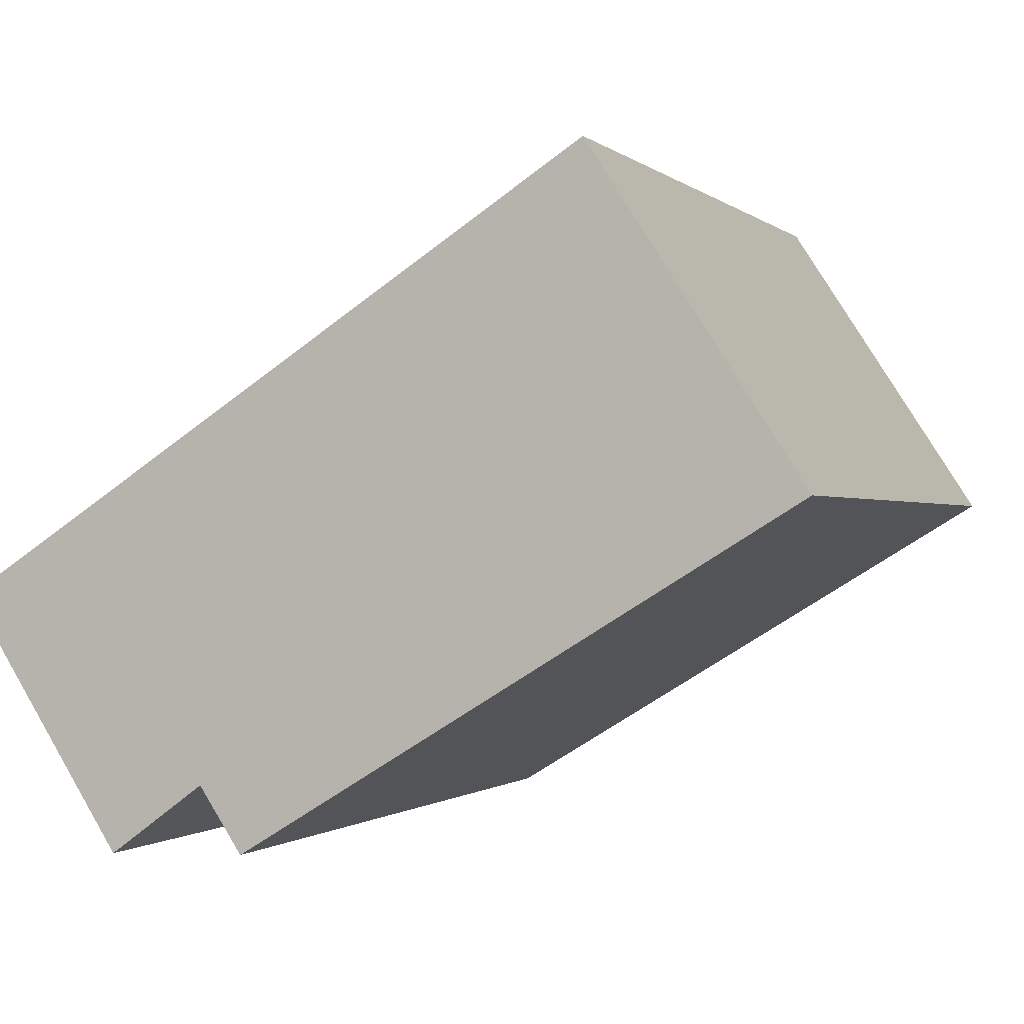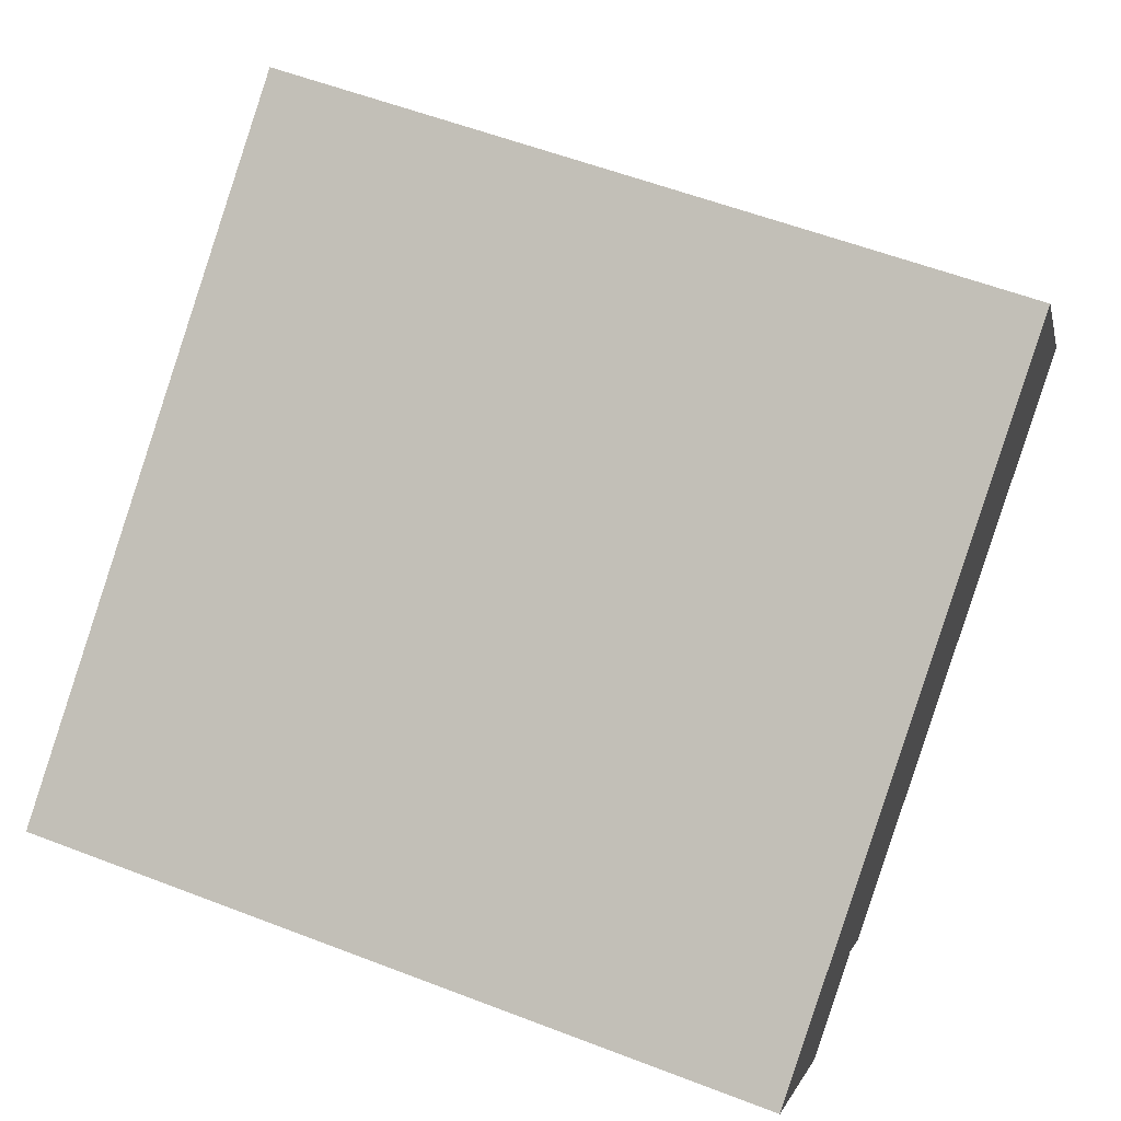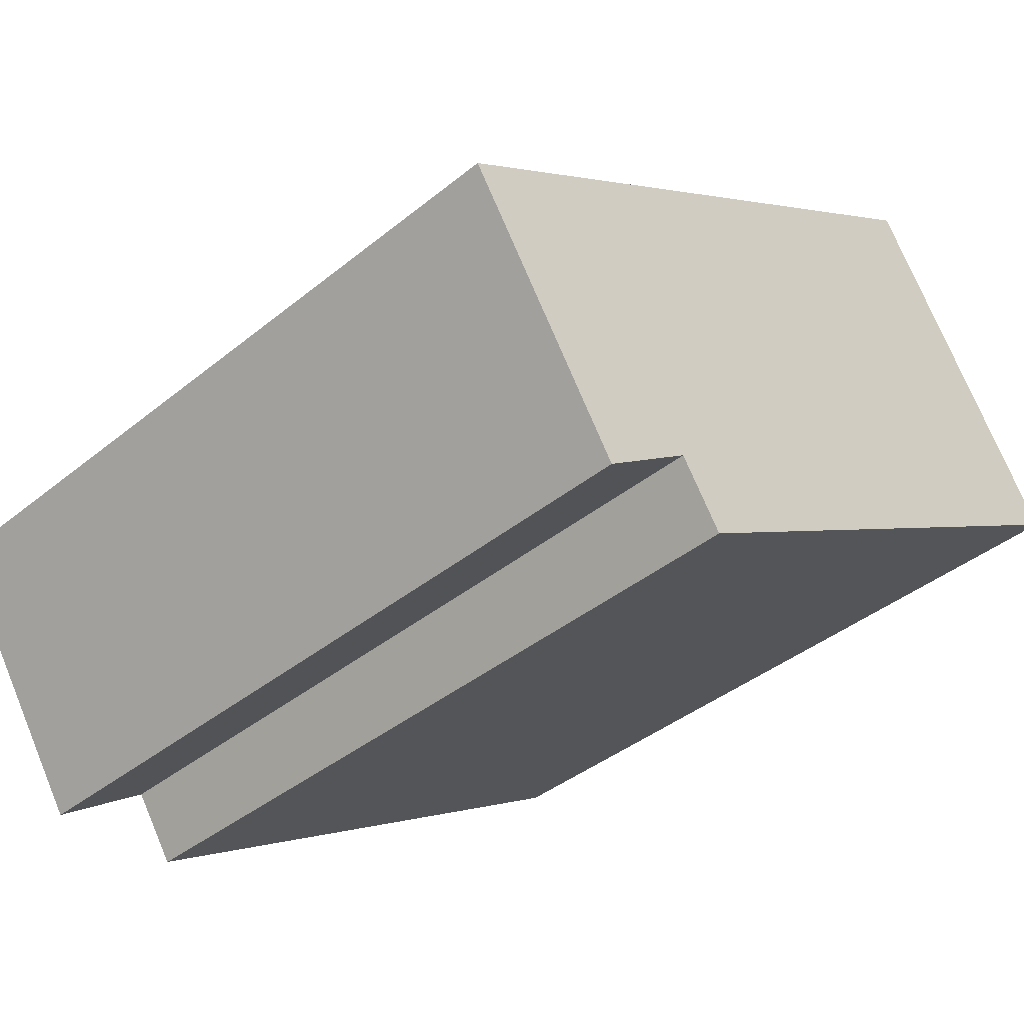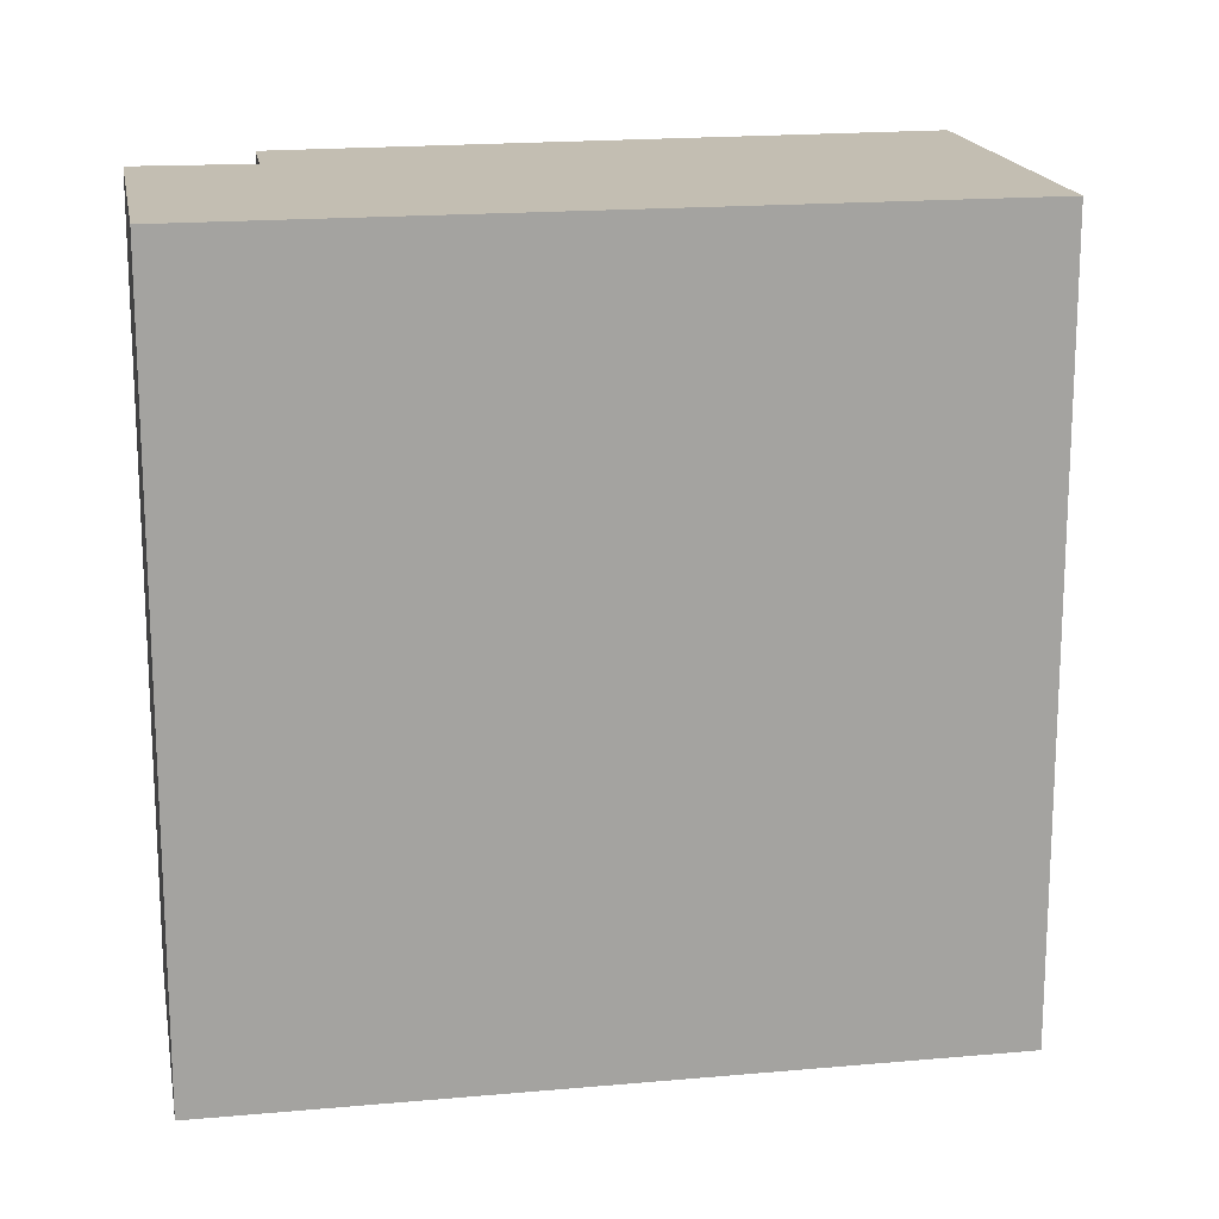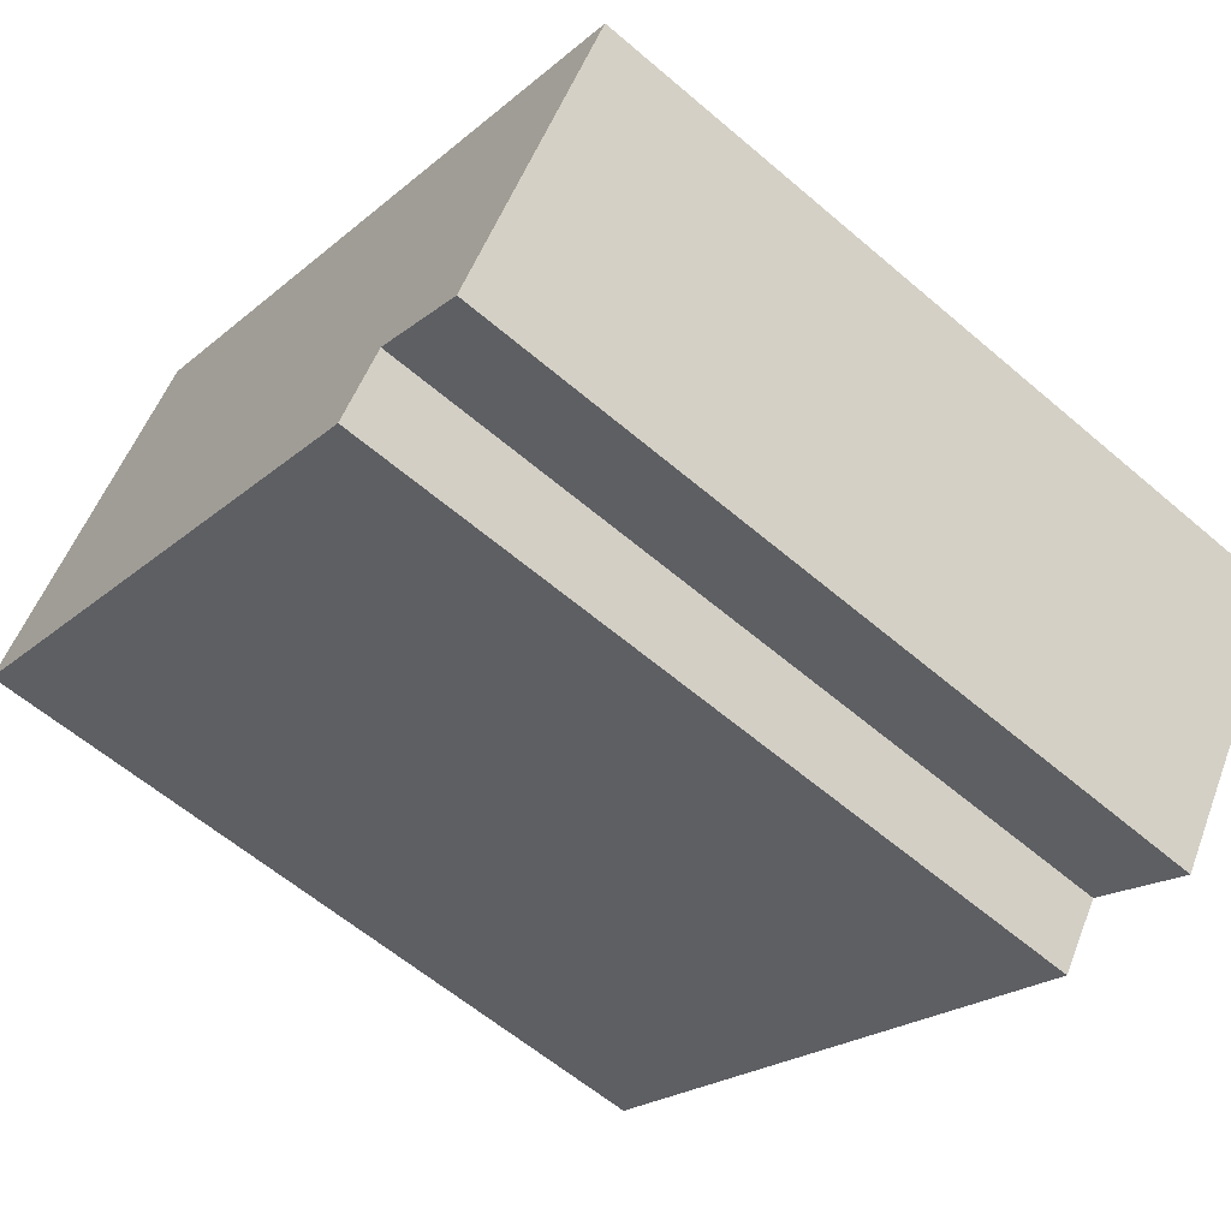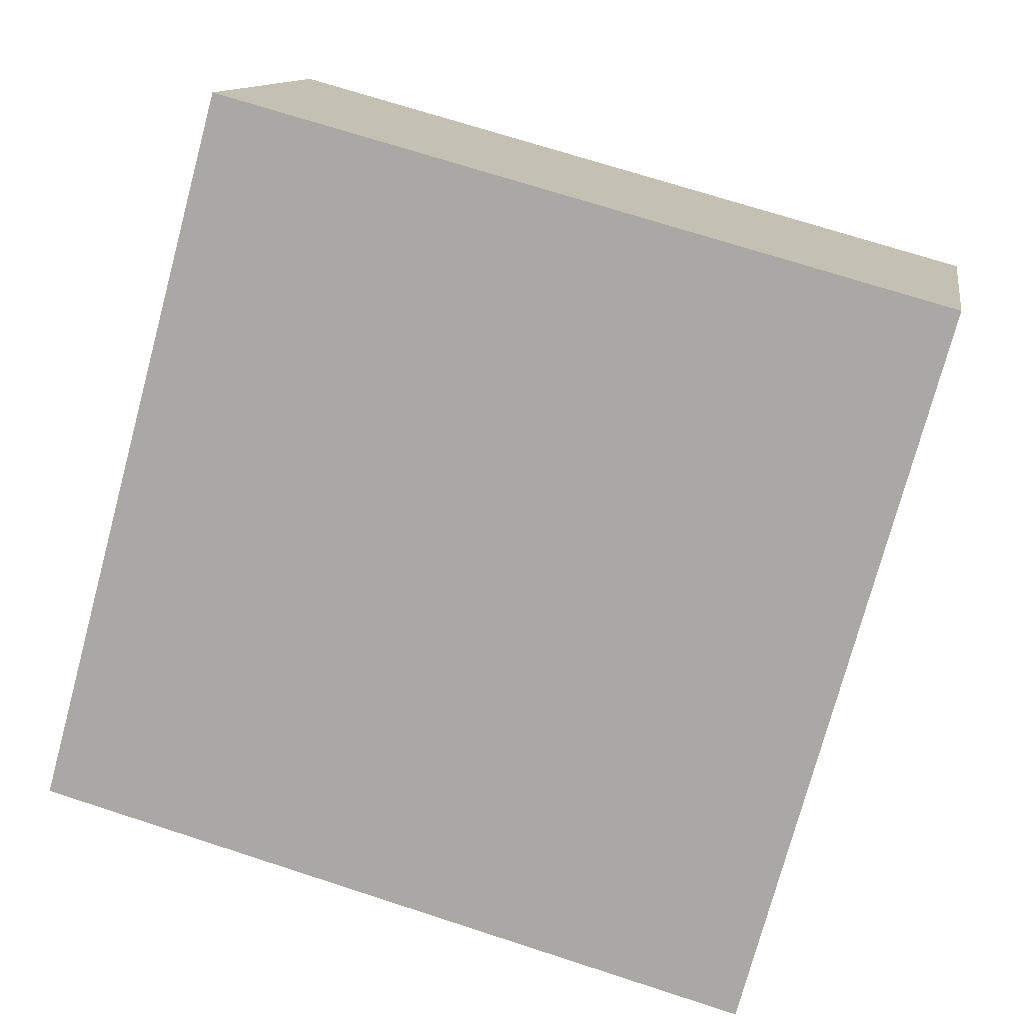
<metadata>
{"format":"obj","ext":"obj","renderer":"f3d","projection":"perspective","resolution":1024,"background":"white","views":[{"elev":-0.6,"azim":21.2,"up":"+Z"},{"elev":57.7,"azim":-68.3,"up":"+Z"},{"elev":-40.1,"azim":-45.1,"up":"+Z"},{"elev":17.4,"azim":-43.1,"up":"+Y"},{"elev":-60.6,"azim":-131.1,"up":"+Z"},{"elev":70.7,"azim":-72.0,"up":"+Z"}]}
</metadata>
<code>
v  0 2.678 1.64e-16
v  0.896 2.678 -0.628
v  0.564 2.678 -0.87
v  2.25 2.678 1.459
v  2.984 2.678 0.326
v  1.046 2.678 -0.853
v  2.25 -8.934e-17 1.459
v  2.984 -1.996e-17 0.326
v  1.046 5.223e-17 -0.853
v  0.896 3.845e-17 -0.628
v  0.564 5.327e-17 -0.87
v  0 0 0
g defaultobject
f 1 2 3
f 2 1 4
f 2 4 5
f 5 6 2
f 7 5 4
f 5 7 8
f 8 6 5
f 6 8 9
f 10 3 2
f 3 10 11
f 9 2 6
f 2 9 10
f 11 1 3
f 1 11 12
f 12 4 1
f 4 12 7
f 12 8 7
f 8 12 10
f 10 12 11
f 9 8 10

</code>
